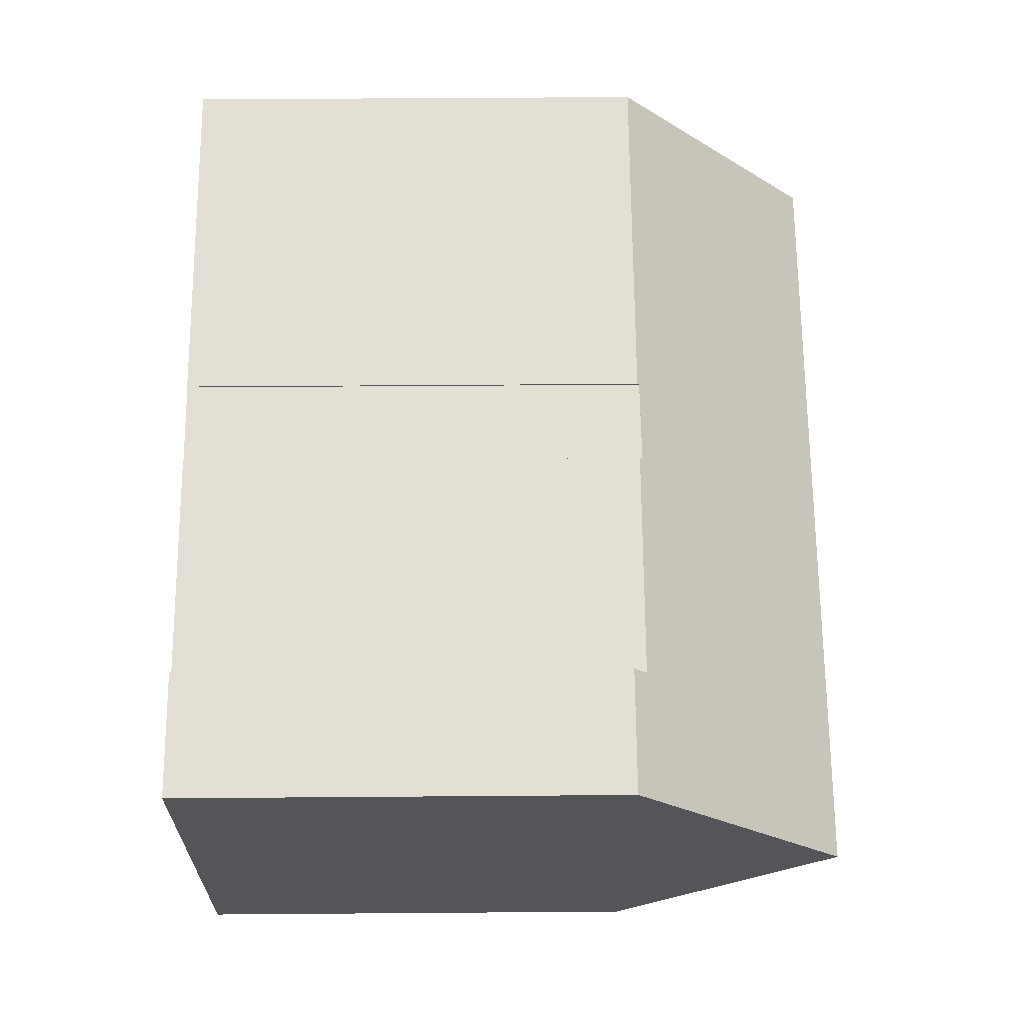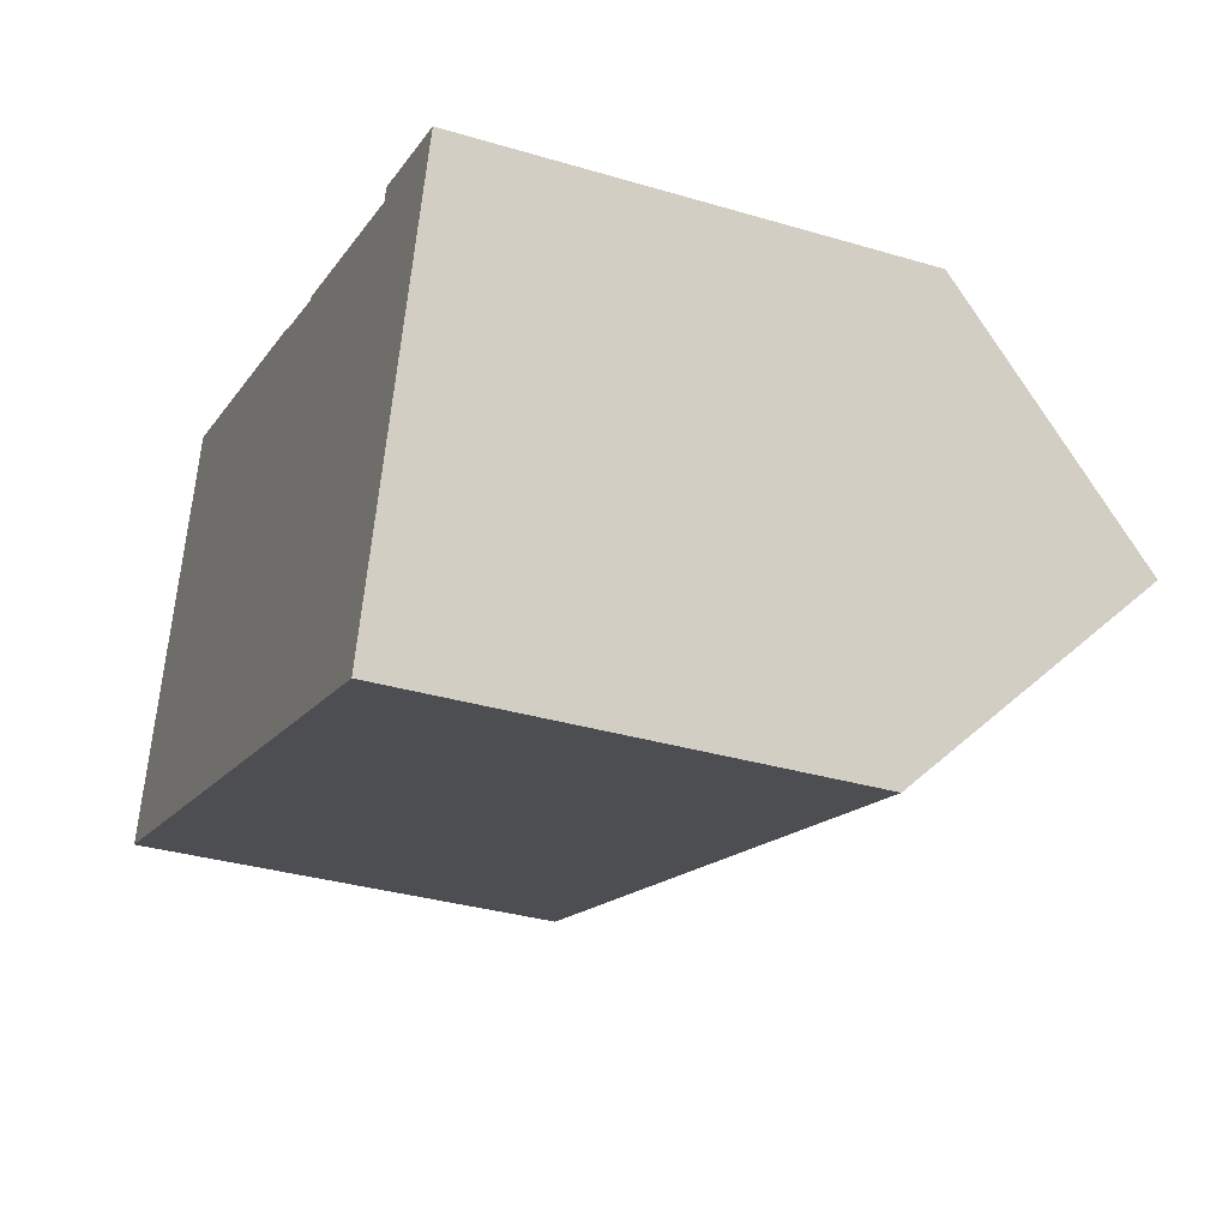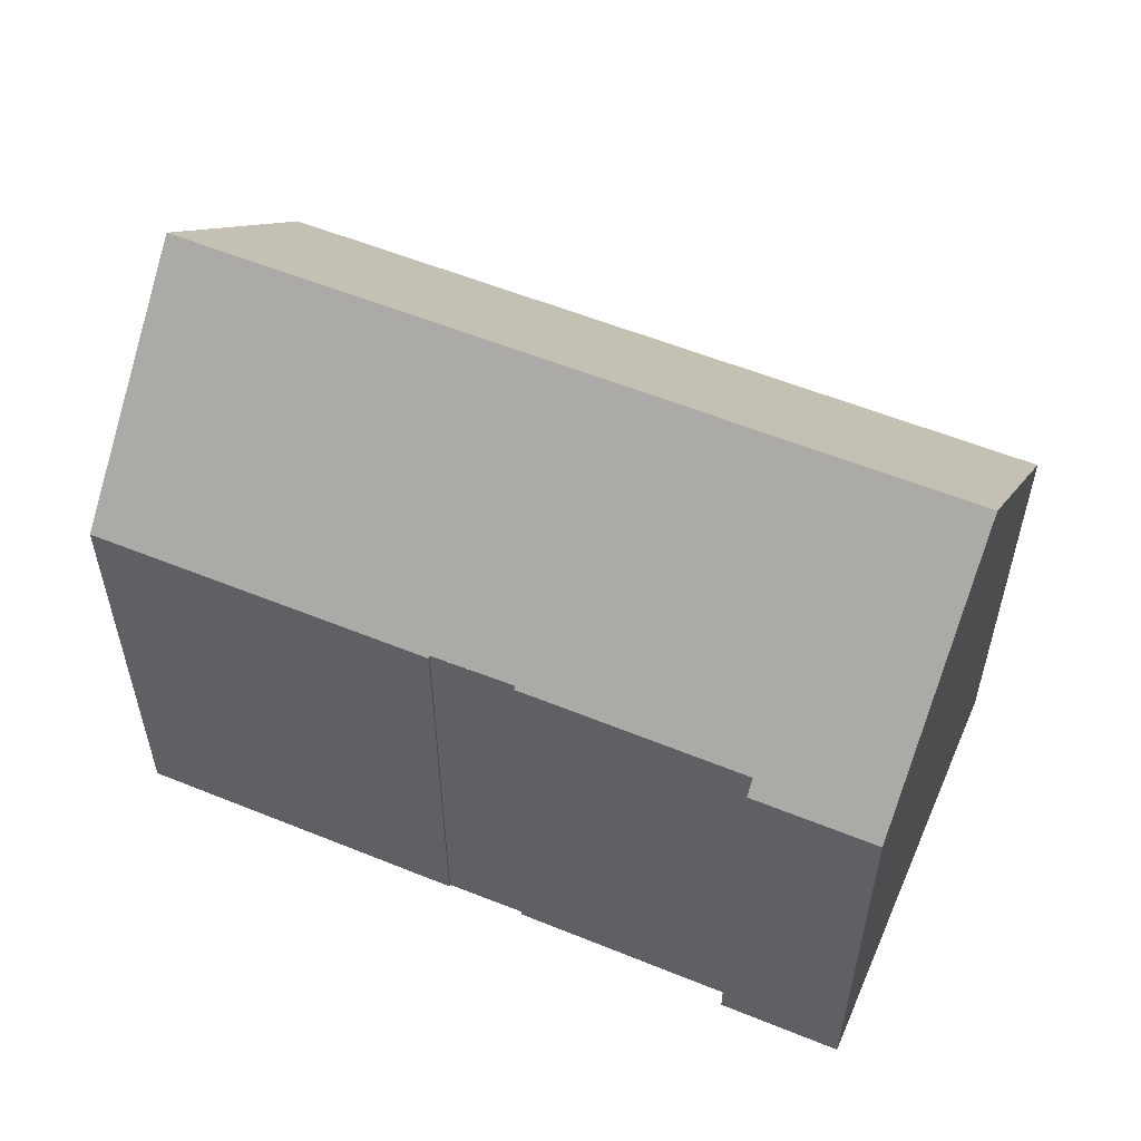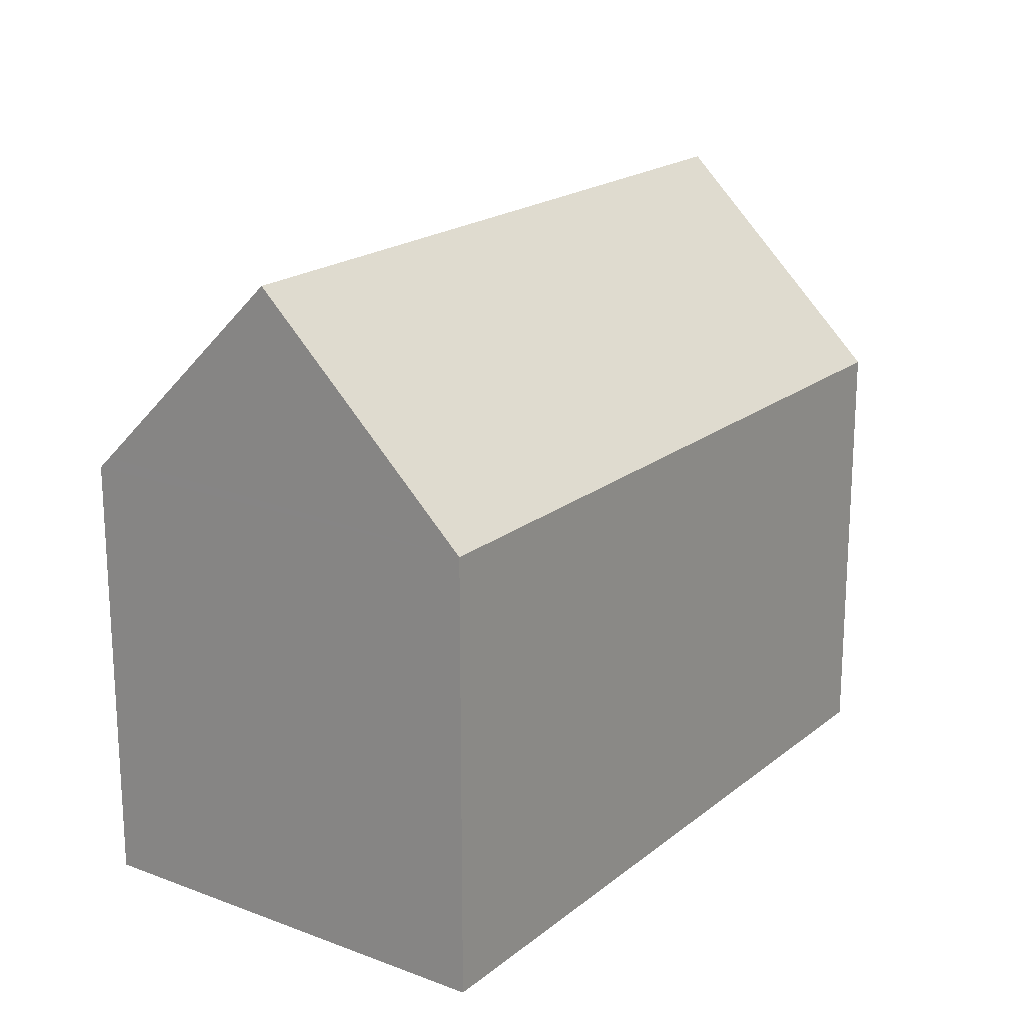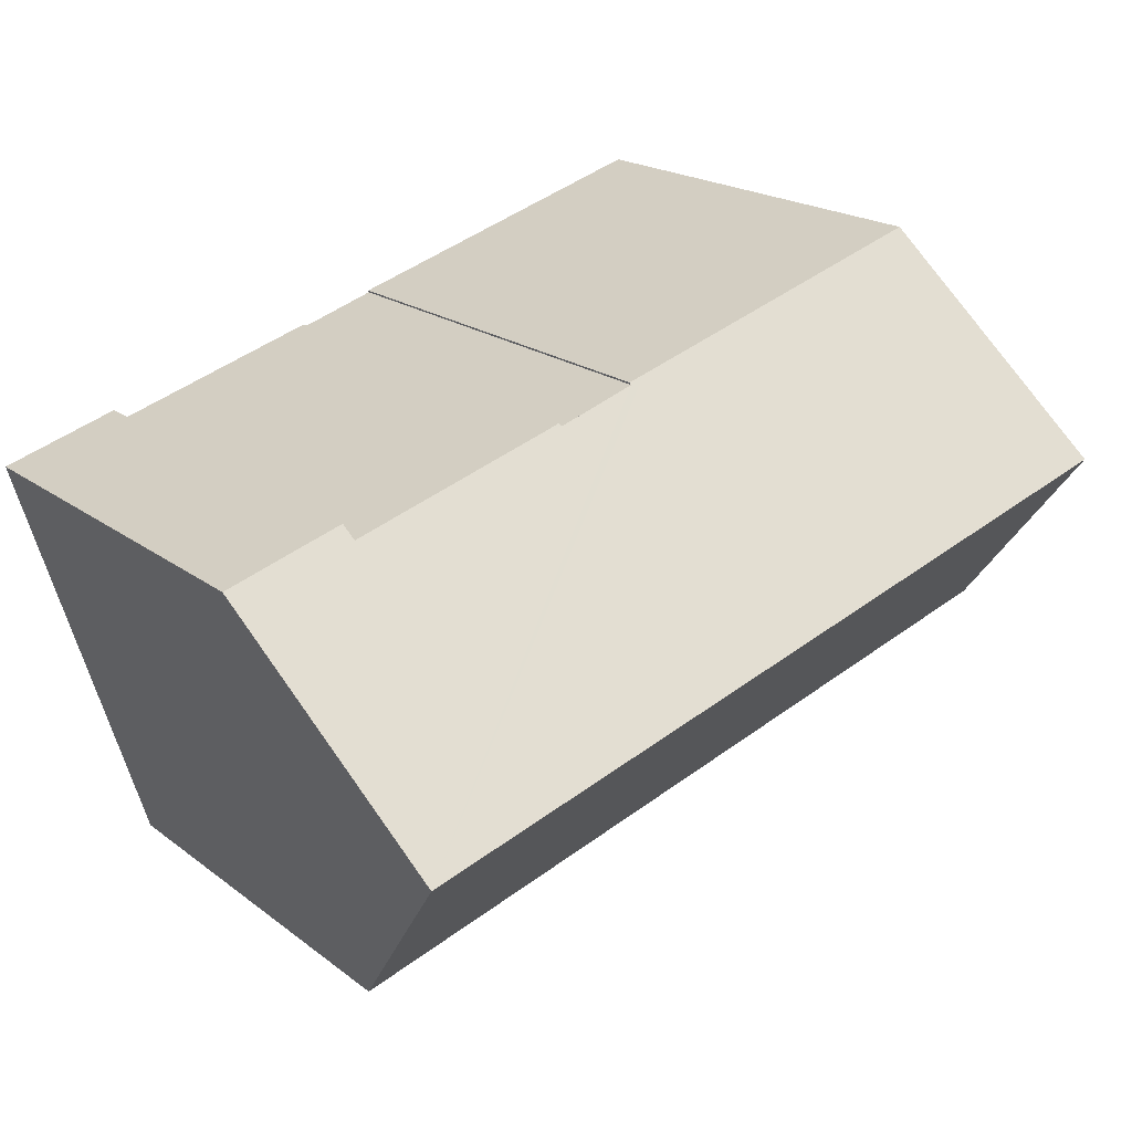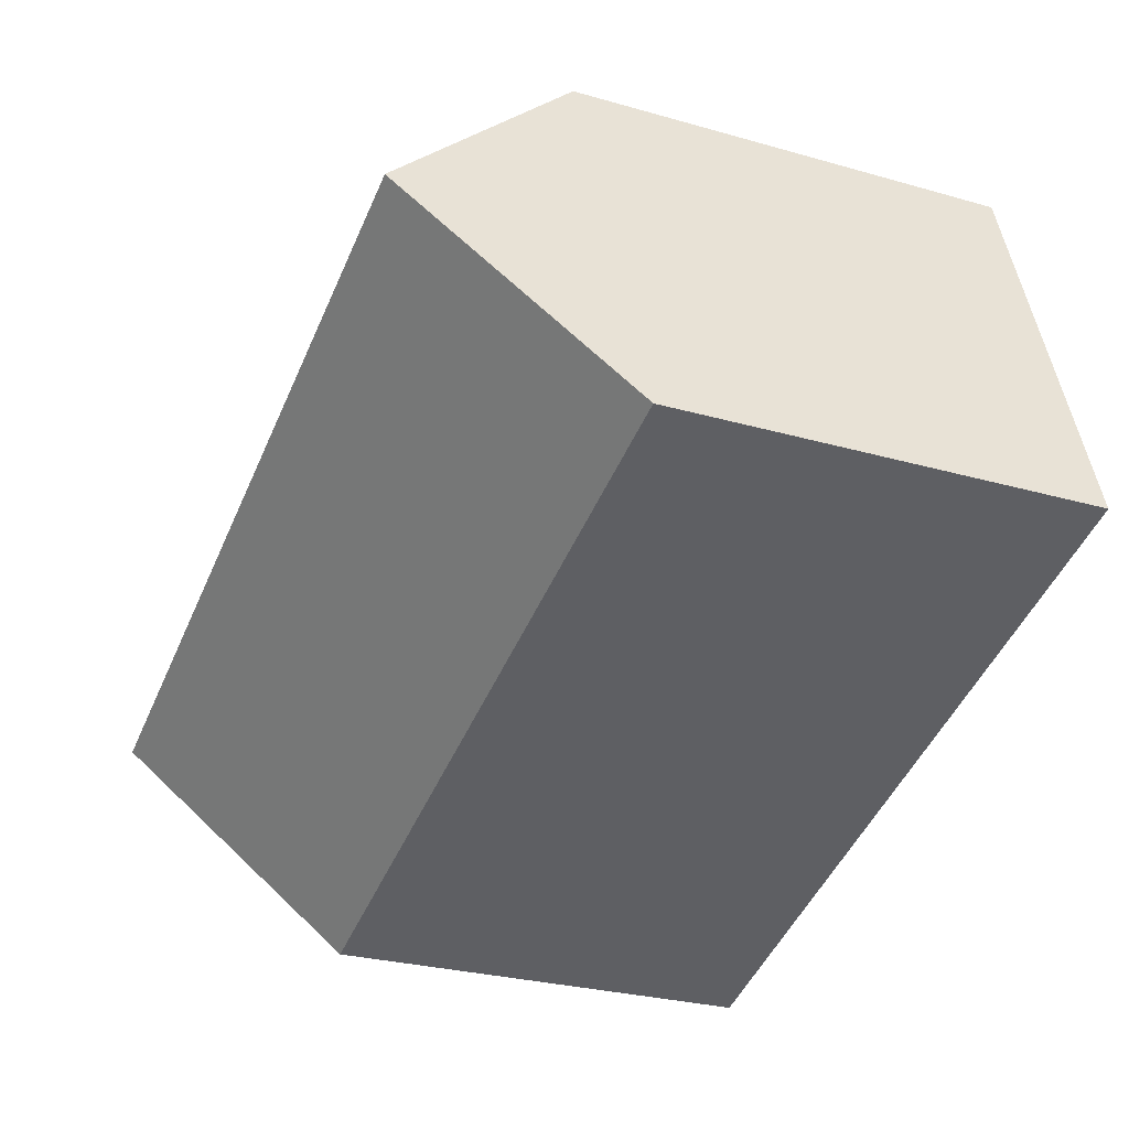
<metadata>
{"format":"obj","ext":"obj","renderer":"f3d","projection":"perspective","resolution":1024,"background":"white","views":[{"elev":48.7,"azim":89.5,"up":"+Z"},{"elev":-33.2,"azim":67.8,"up":"+Z"},{"elev":56.5,"azim":40.6,"up":"+Y"},{"elev":19.4,"azim":142.4,"up":"+Y"},{"elev":19.4,"azim":144.2,"up":"+Z"},{"elev":-27.6,"azim":-113.7,"up":"+Z"}]}
</metadata>
<code>
v  0 10.48 6.42e-16
v  19.23 15.59 -0.612
v  17.68 10.48 -5.615
v  1.584 15.59 4.994
v  3.07 10.8 9.678
v  10.48 10.8 7.324
v  10.85 10.85 7.158
v  10.87 10.8 7.204
v  12.5 10.86 6.618
v  12.72 10.86 6.547
v  13.11 10.8 6.488
v  17.88 10.79 4.982
v  20.7 10.78 4.098
v  20.79 10.49 4.387
v  17.97 10.49 5.281
v  12.74 10.8 6.608
v  3.07 -5.926e-16 9.678
v  10.87 -4.411e-16 7.204
v  10.48 -4.485e-16 7.324
v  10.85 -4.383e-16 7.158
v  11.07 10.85 7.086
v  11.07 -4.339e-16 7.086
v  12.5 -4.052e-16 6.618
v  12.72 -4.009e-16 6.547
v  12.74 -4.046e-16 6.608
v  17.88 -3.051e-16 4.982
v  13.11 -3.973e-16 6.488
v  17.97 -3.234e-16 5.281
v  20.79 -2.686e-16 4.387
v  17.68 3.438e-16 -5.615
v  19.23 3.747e-17 -0.612
v  20.7 -2.509e-16 4.098
v  1.584 -3.058e-16 4.994
v  0 0 0
g defaultobject
f 1 2 3
f 2 1 4
f 5 6 4
f 2 4 6
f 7 2 6
f 8 7 6
f 9 2 7
f 10 2 9
f 11 2 10
f 12 2 11
f 13 2 12
f 14 13 12
f 12 15 14
f 10 16 11
f 17 6 5
f 6 17 8
f 8 17 18
f 18 17 19
f 20 21 7
f 21 20 9
f 9 20 10
f 10 20 22
f 10 22 23
f 10 23 24
f 25 11 16
f 11 25 12
f 12 25 26
f 26 25 27
f 28 14 15
f 14 28 29
f 13 3 2
f 3 13 14
f 3 14 29
f 3 29 30
f 30 29 31
f 31 29 32
f 8 20 7
f 20 8 18
f 1 5 4
f 5 1 17
f 17 1 33
f 33 1 34
f 24 16 10
f 16 24 25
f 26 15 12
f 15 26 28
f 30 1 3
f 1 30 34
f 19 20 18
f 26 34 30
f 34 26 27
f 34 27 24
f 24 27 25
f 34 24 23
f 34 23 22
f 34 22 20
f 34 20 19
f 34 19 17
f 34 17 33
f 28 32 29
f 32 28 31
f 31 28 30
f 30 28 26

</code>
